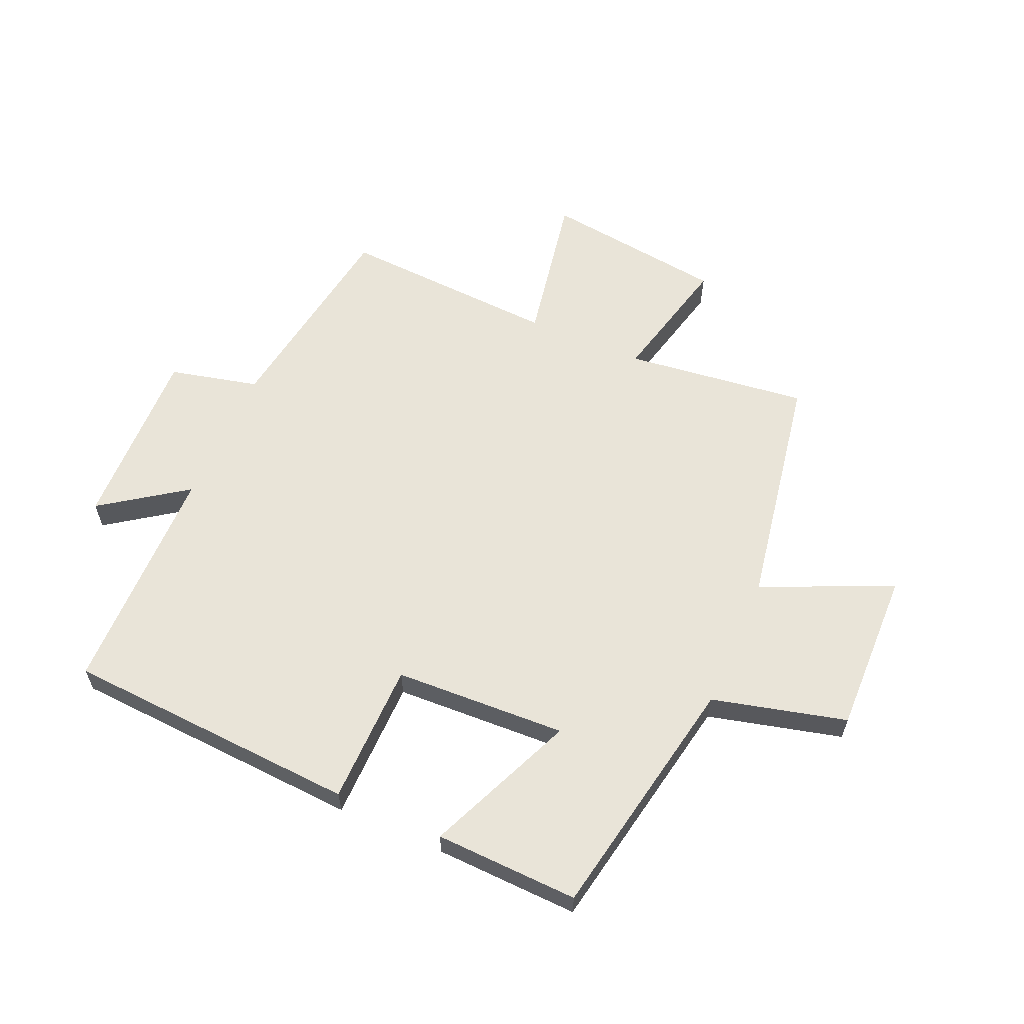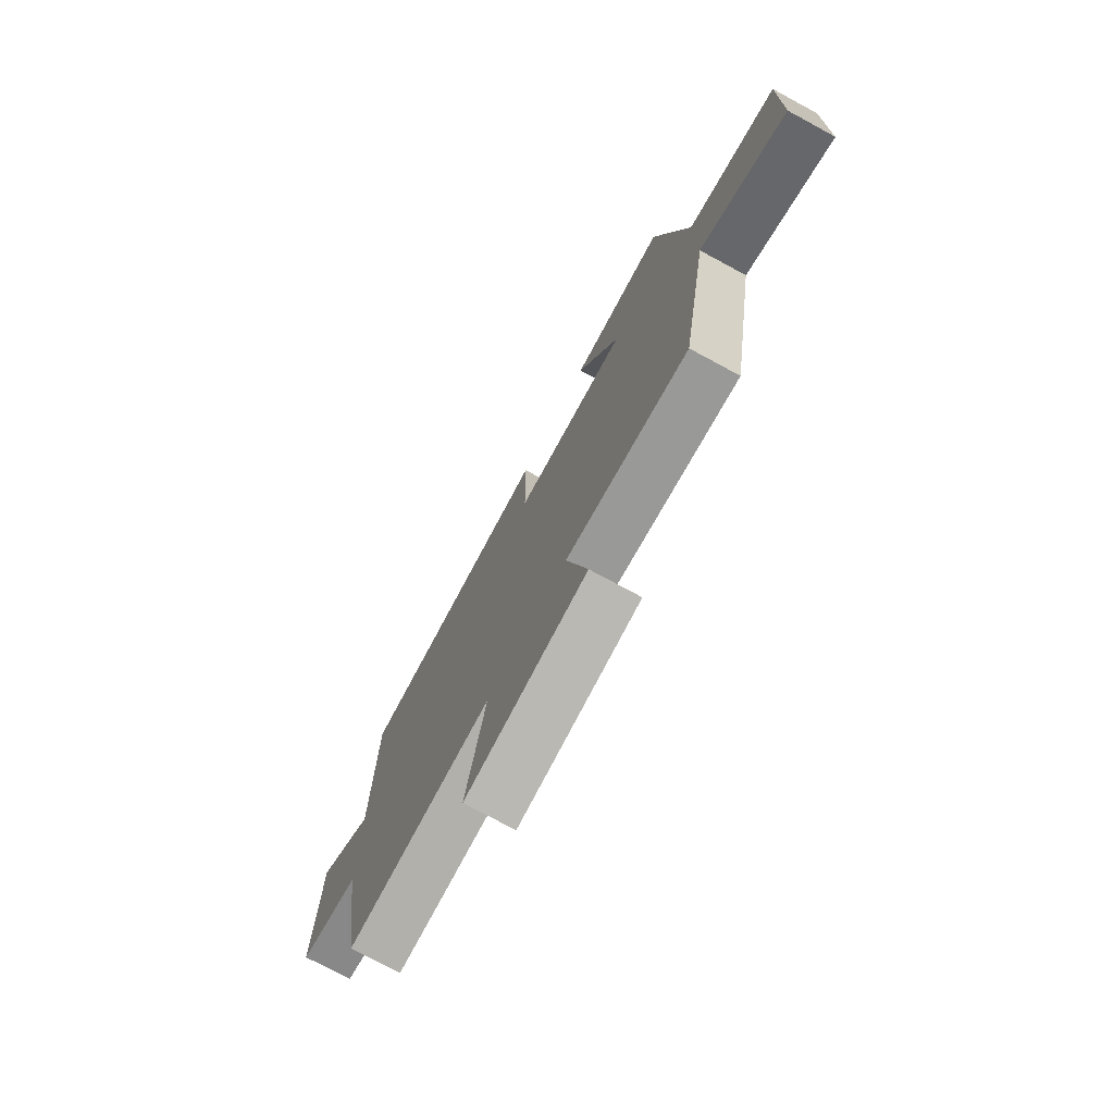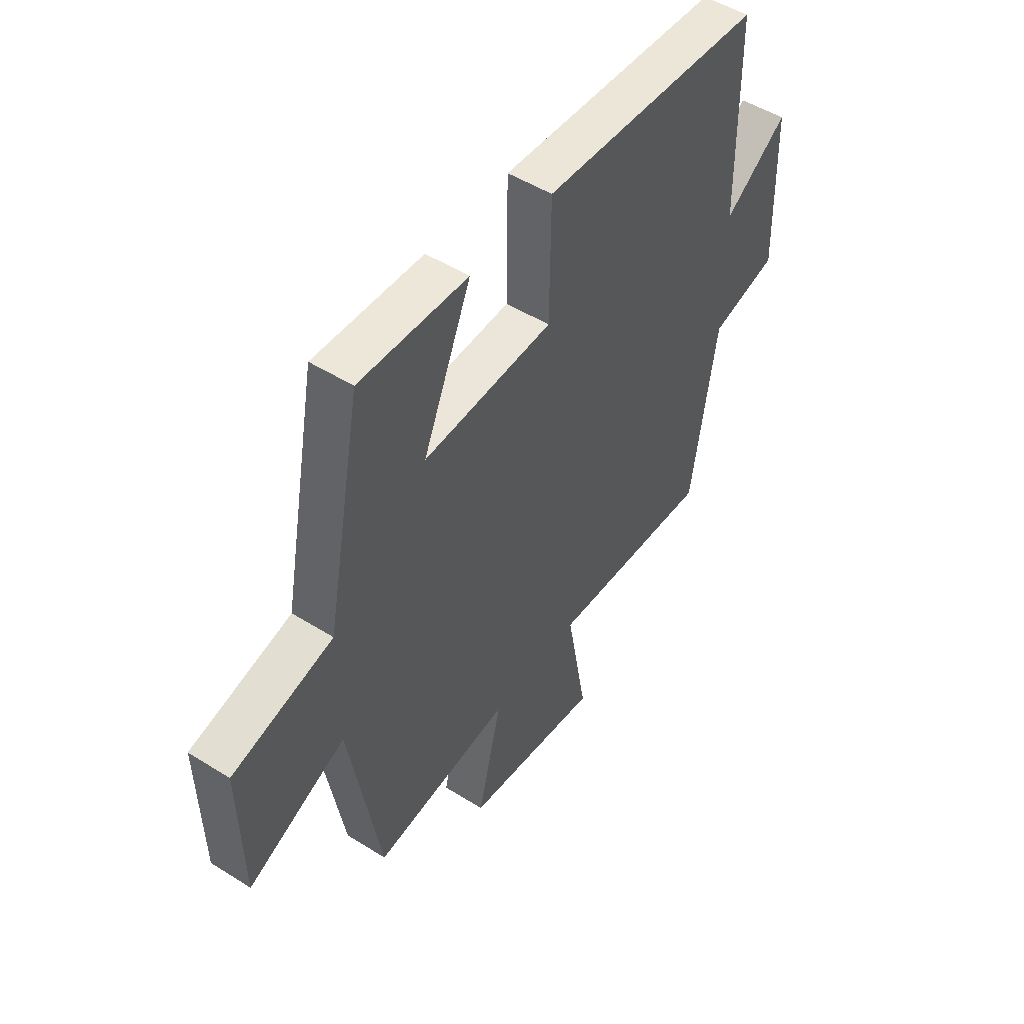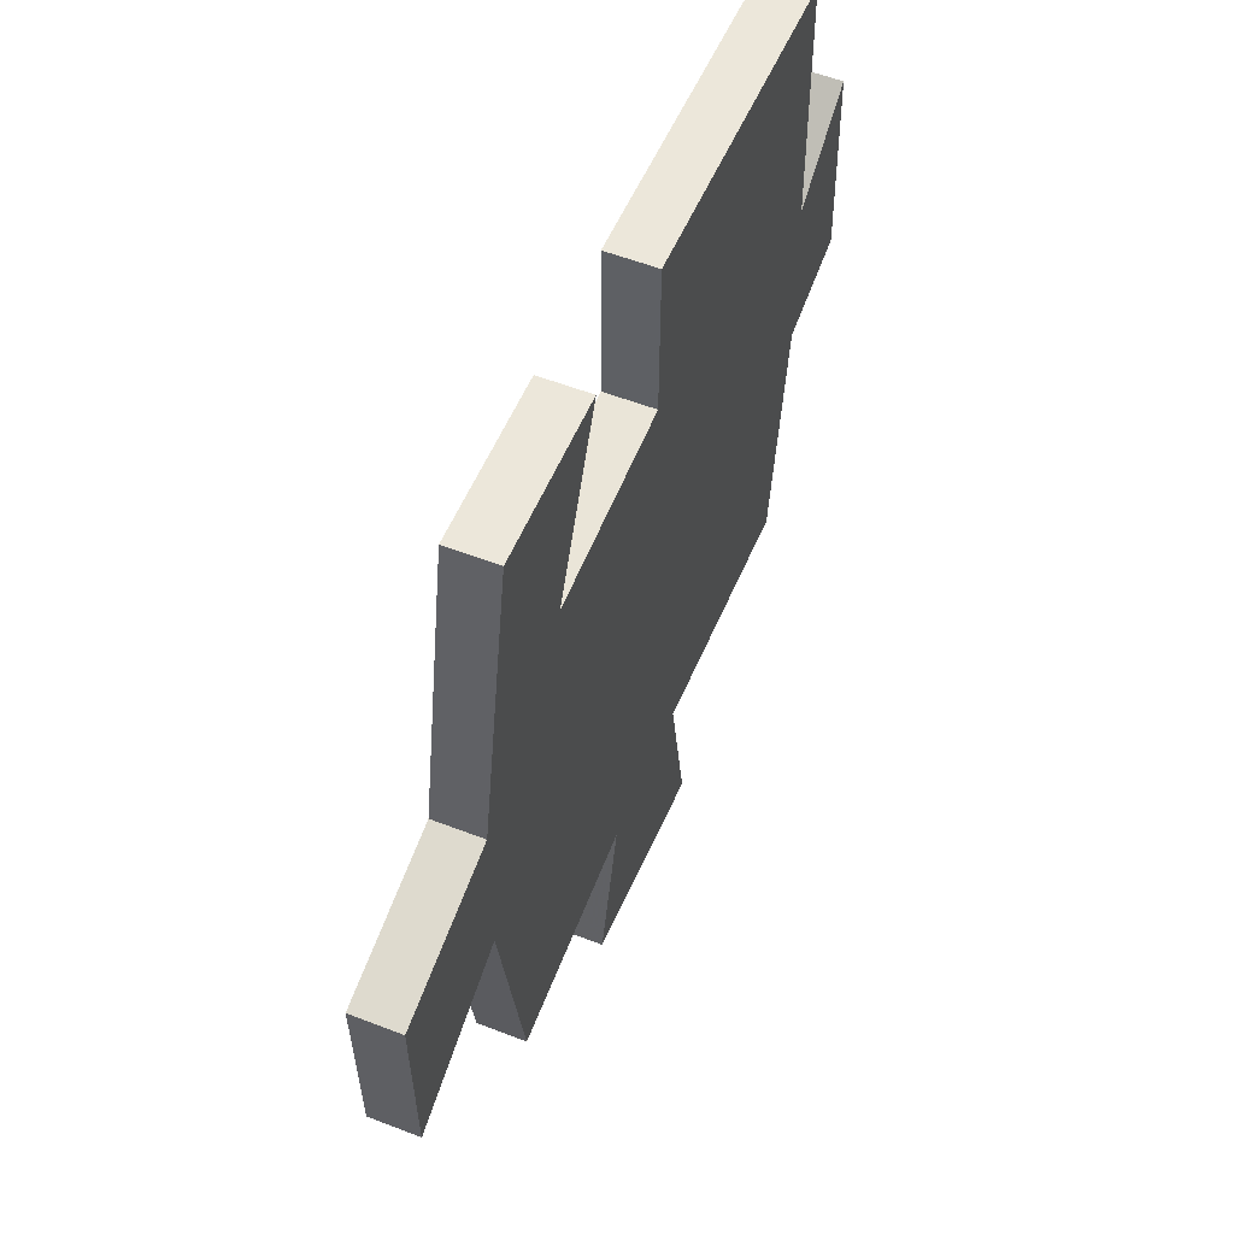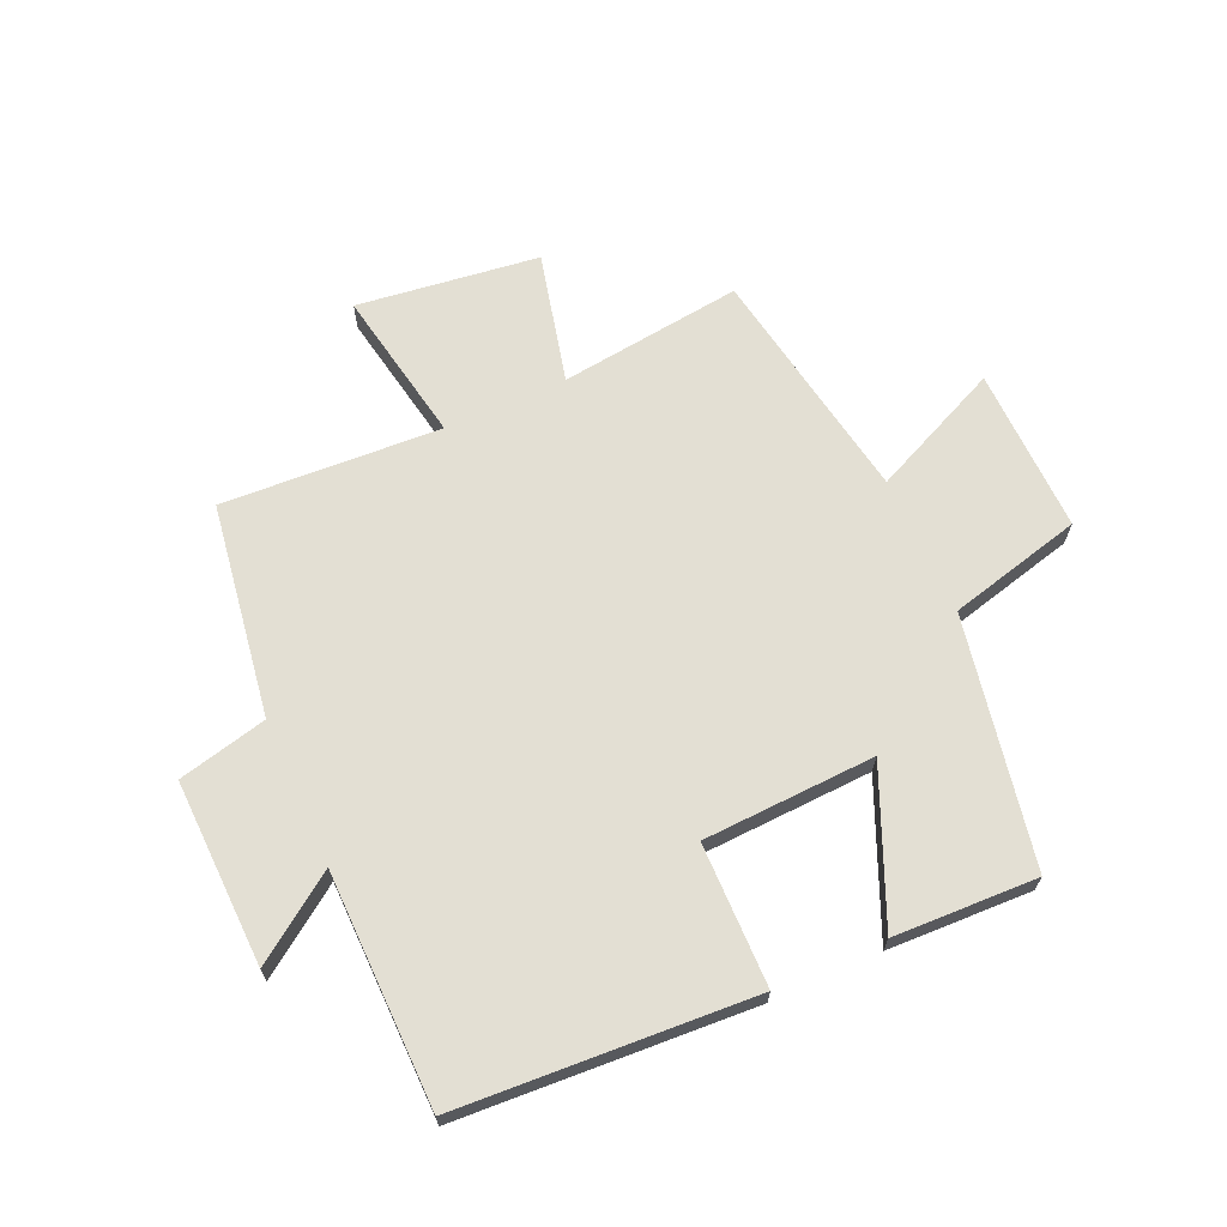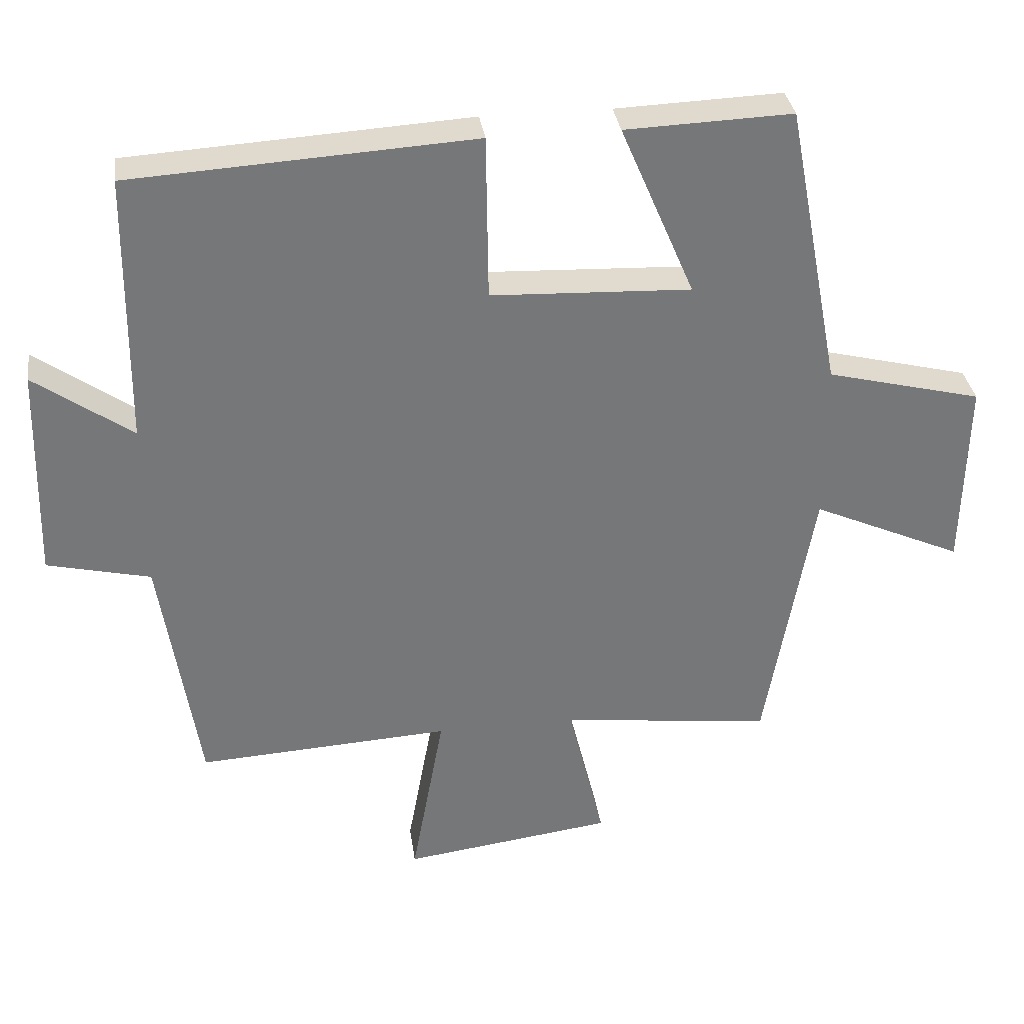
<metadata>
{"format":"obj","ext":"obj","renderer":"f3d","projection":"perspective","resolution":1024,"background":"white","views":[{"elev":60.1,"azim":23.5,"up":"+Y"},{"elev":-75.4,"azim":61.6,"up":"+Z"},{"elev":49.9,"azim":124.7,"up":"+Z"},{"elev":55.9,"azim":112.1,"up":"+Z"},{"elev":67.1,"azim":-24.2,"up":"+Y"},{"elev":33.4,"azim":-8.0,"up":"+Z"}]}
</metadata>
<code>
v 0.431 0.07 -0.537
v 0.125 0.07 -0.5
v 0.178 0.07 -0.718
v -0.126 0.07 -0.758
v -0.079 0.07 -0.5
v -0.445 0.07 -0.521
v -0.5 0.07 -0.166
v -0.649 0.07 -0.131
v -0.641 0.07 0.179
v -0.5 0.07 0.08
v -0.496 0.07 0.47
v -0.003 0.07 0.5
v 0 0.07 0.262
v 0.288 0.07 0.25
v 0.181 0.07 0.5
v 0.421 0.07 0.509
v 0.5 0.07 0.095
v 0.724 0.07 0.039
v 0.718 0.07 -0.237
v 0.5 0.07 -0.139
v 0.431 0 -0.537
v 0.125 0 -0.5
v 0.178 0 -0.718
v -0.126 0 -0.758
v -0.079 0 -0.5
v -0.445 0 -0.521
v -0.5 0 -0.166
v -0.649 0 -0.131
v -0.641 0 0.179
v -0.5 0 0.08
v -0.496 0 0.47
v -0.003 0 0.5
v 0 0 0.262
v 0.288 0 0.25
v 0.181 0 0.5
v 0.421 0 0.509
v 0.5 0 0.095
v 0.724 0 0.039
v 0.718 0 -0.237
v 0.5 0 -0.139
f 17 18 19 20
f 16 17 20
f 15 16 20
f 14 15 20
f 20 1 2
f 14 20 2
f 13 14 2
f 10 11 12 13
f 10 13 2
f 7 8 9 10
f 5 6 7 10
f 5 10 2 3
f 3 4 5
f 40 39 38 37
f 40 37 36
f 40 36 35
f 40 35 34
f 22 21 40
f 22 40 34
f 22 34 33
f 33 32 31 30
f 22 33 30
f 30 29 28 27
f 30 27 26 25
f 23 22 30 25
f 25 24 23
f 1 21 22 2
f 2 22 23 3
f 3 23 24 4
f 4 24 25 5
f 5 25 26 6
f 6 26 27 7
f 7 27 28 8
f 8 28 29 9
f 9 29 30 10
f 10 30 31 11
f 11 31 32 12
f 12 32 33 13
f 13 33 34 14
f 14 34 35 15
f 15 35 36 16
f 16 36 37 17
f 17 37 38 18
f 18 38 39 19
f 19 39 40 20
f 20 40 21 1

</code>
